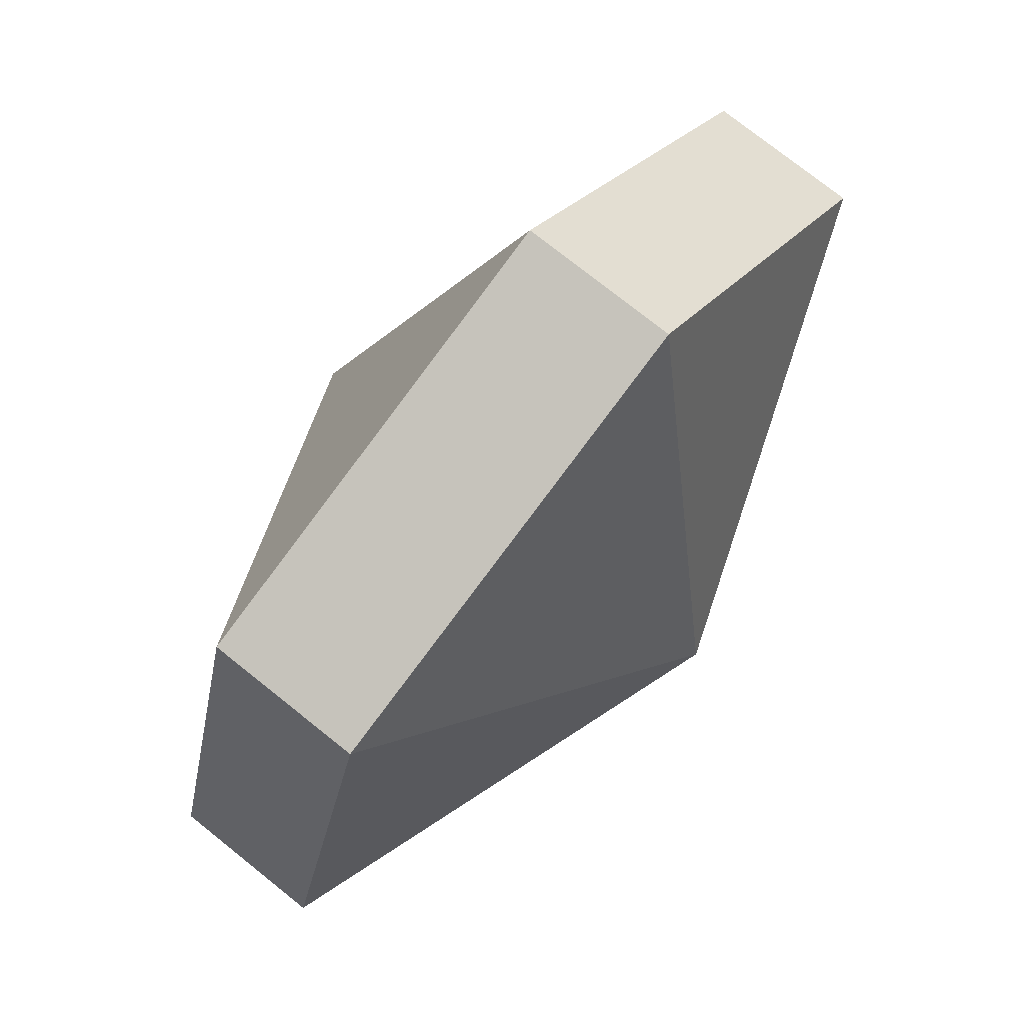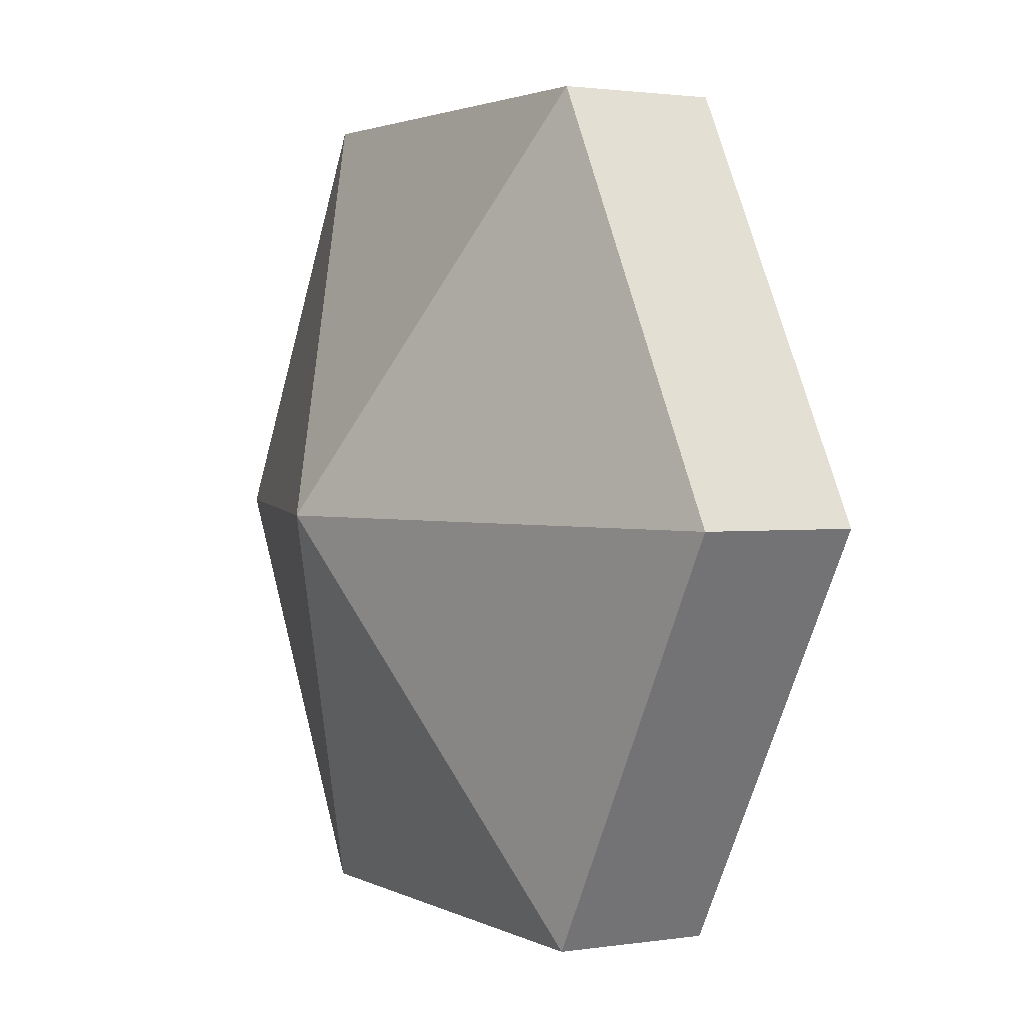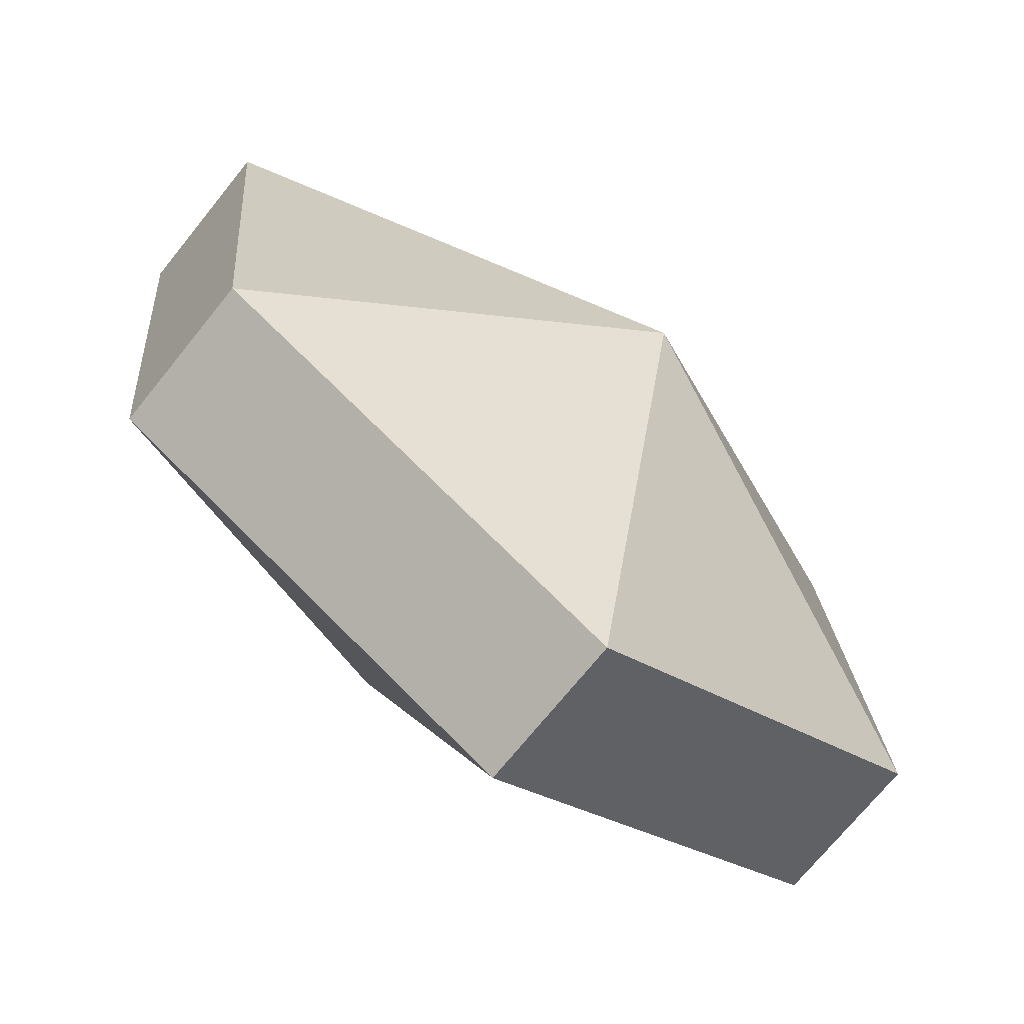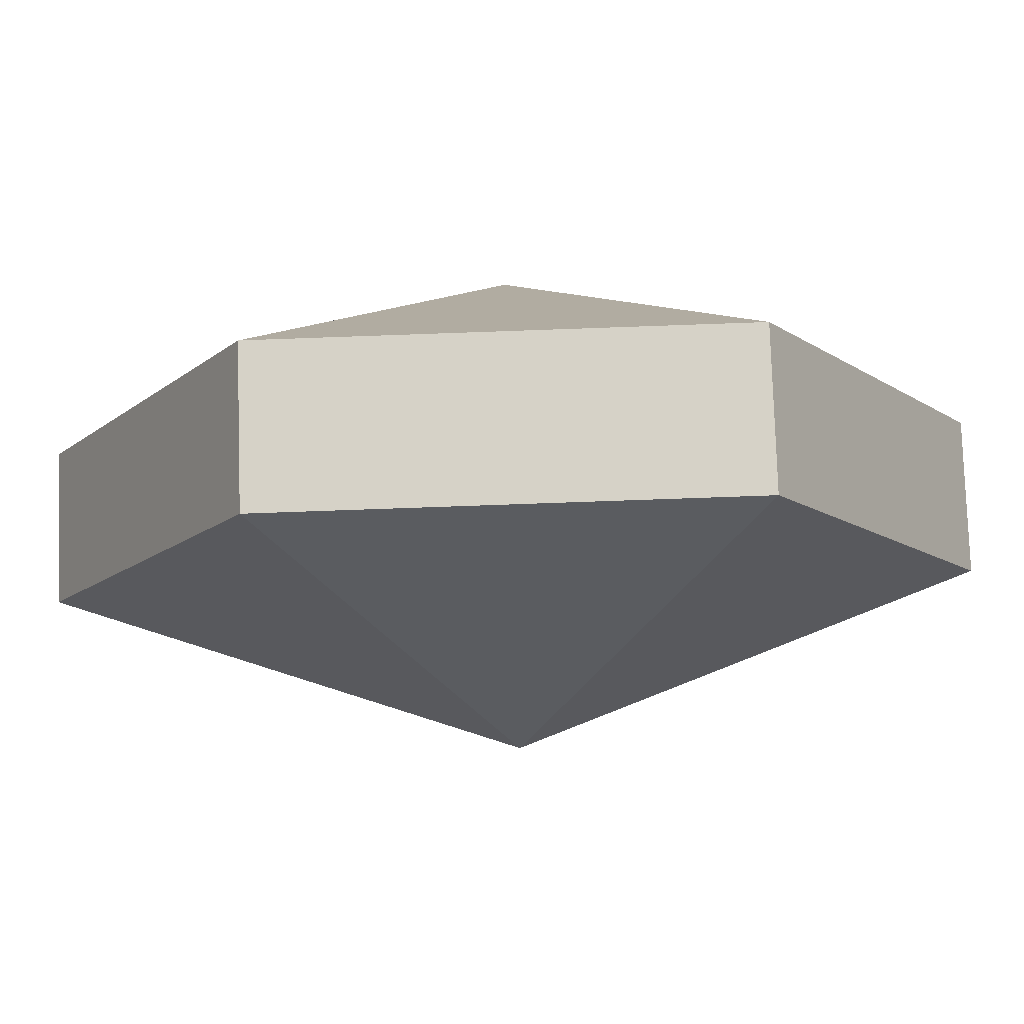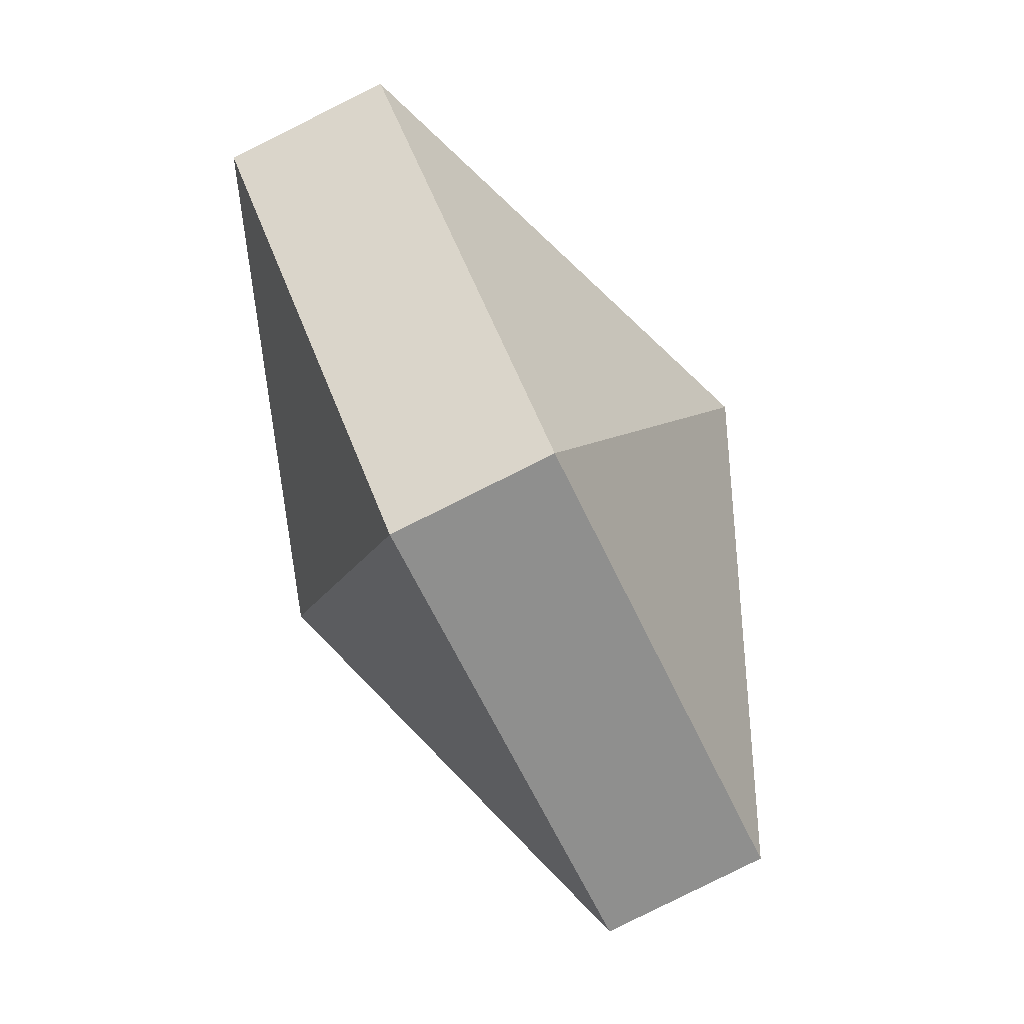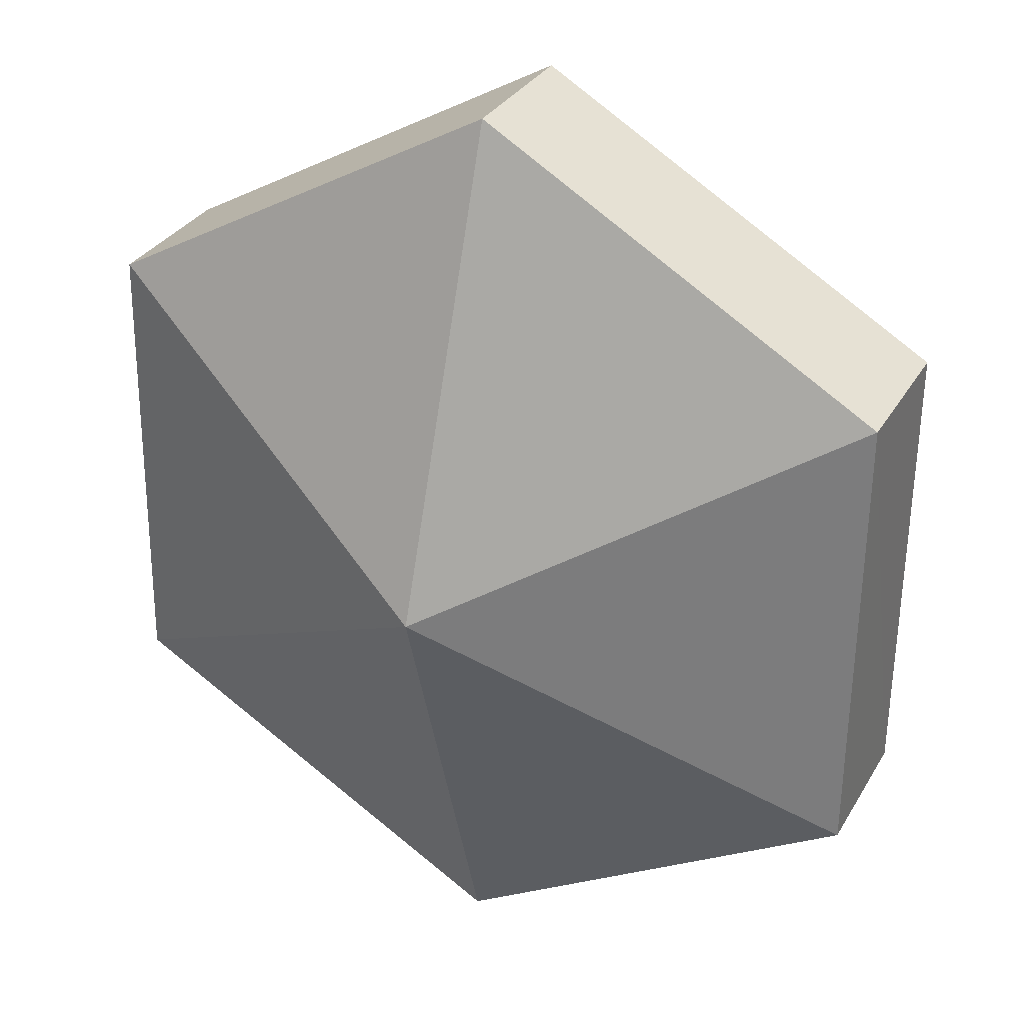
<metadata>
{"format":"obj","ext":"obj","renderer":"f3d","projection":"perspective","resolution":1024,"background":"white","views":[{"elev":12.3,"azim":-12.6,"up":"+Z"},{"elev":64.0,"azim":23.6,"up":"+Y"},{"elev":74.1,"azim":172.8,"up":"+Y"},{"elev":52.0,"azim":126.4,"up":"+Y"},{"elev":-0.4,"azim":-138.1,"up":"+Y"},{"elev":68.6,"azim":-91.3,"up":"+Z"}]}
</metadata>
<code>
v -0.01586 4.188 -2.187
v -0.01228 4.197 -2.198
v -0.02089 4.186 -2.201
v -0.005683 4.182 -2.195
v -0.01764 4.184 -2.203
v -0.009031 4.195 -2.201
v -0.01228 4.197 -2.198
v -0.009031 4.195 -2.201
v -0.01764 4.184 -2.203
v -0.01586 4.188 -2.187
v -0.02089 4.186 -2.201
v -0.021 4.175 -2.192
v -0.005683 4.182 -2.195
v -0.01775 4.173 -2.195
v -0.01764 4.184 -2.203
v -0.01764 4.184 -2.203
v -0.01775 4.173 -2.195
v -0.021 4.175 -2.192
v -0.01586 4.188 -2.187
v -0.021 4.175 -2.192
v -0.01251 4.175 -2.181
v -0.005683 4.182 -2.195
v -0.009257 4.173 -2.184
v -0.01775 4.173 -2.195
v -0.01775 4.173 -2.195
v -0.009257 4.173 -2.184
v -0.01251 4.175 -2.181
v -0.01586 4.188 -2.187
v -0.01251 4.175 -2.181
v -0.003899 4.186 -2.179
v -0.005683 4.182 -2.195
v -0.000648 4.183 -2.181
v -0.009257 4.173 -2.184
v -0.01251 4.175 -2.181
v -0.009257 4.173 -2.184
v -0.000648 4.183 -2.181
v -0.01586 4.188 -2.187
v -0.003899 4.186 -2.179
v -0.003786 4.196 -2.187
v -0.005683 4.182 -2.195
v -0.000535 4.194 -2.19
v -0.000648 4.183 -2.181
v -0.000648 4.183 -2.181
v -0.000535 4.194 -2.19
v -0.003786 4.196 -2.187
v -0.01586 4.188 -2.187
v -0.003786 4.196 -2.187
v -0.01228 4.197 -2.198
v -0.005683 4.182 -2.195
v -0.009031 4.195 -2.201
v -0.000535 4.194 -2.19
v -0.003786 4.196 -2.187
v -0.000535 4.194 -2.19
v -0.009031 4.195 -2.201
v -0.02089 4.186 -2.201
v -0.01228 4.197 -2.198
v -0.01764 4.184 -2.203
v -0.02089 4.186 -2.201
v -0.01764 4.184 -2.203
v -0.021 4.175 -2.192
v -0.021 4.175 -2.192
v -0.01775 4.173 -2.195
v -0.01251 4.175 -2.181
v -0.003899 4.186 -2.179
v -0.01251 4.175 -2.181
v -0.000648 4.183 -2.181
v -0.003899 4.186 -2.179
v -0.000648 4.183 -2.181
v -0.003786 4.196 -2.187
v -0.01228 4.197 -2.198
v -0.003786 4.196 -2.187
v -0.009031 4.195 -2.201
f 1 2 3
f 4 5 6
f 7 8 9
f 10 11 12
f 13 14 15
f 16 17 18
f 19 20 21
f 22 23 24
f 25 26 27
f 28 29 30
f 31 32 33
f 34 35 36
f 37 38 39
f 40 41 42
f 43 44 45
f 46 47 48
f 49 50 51
f 52 53 54
f 55 56 57
f 58 59 60
f 61 62 63
f 64 65 66
f 67 68 69
f 70 71 72

</code>
